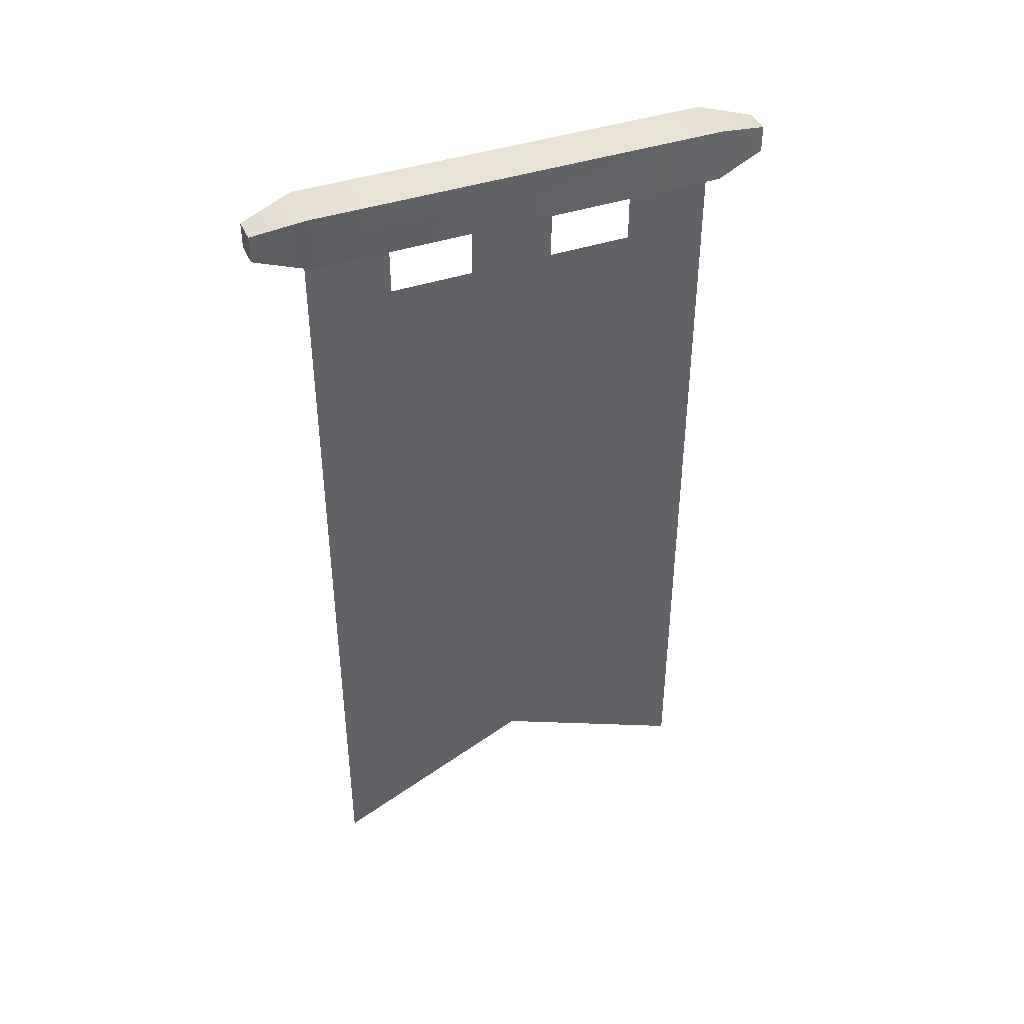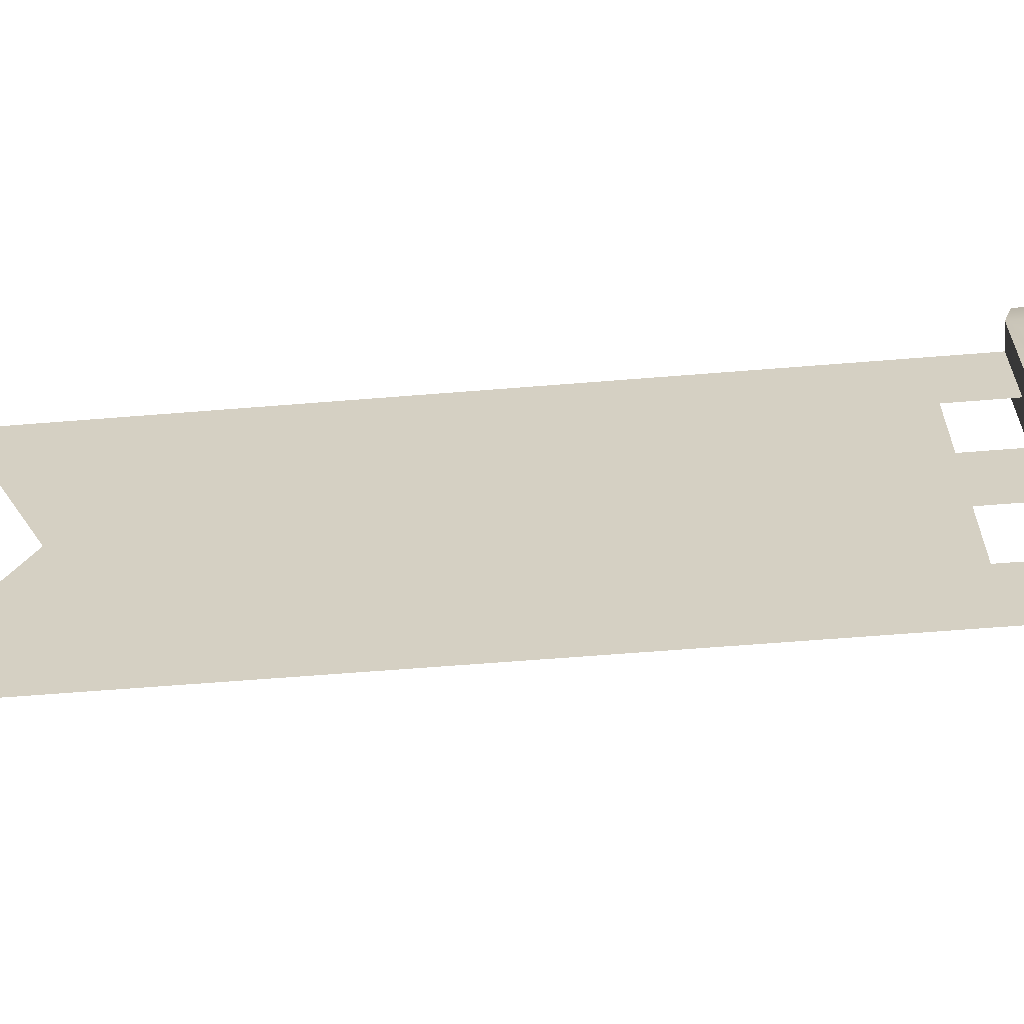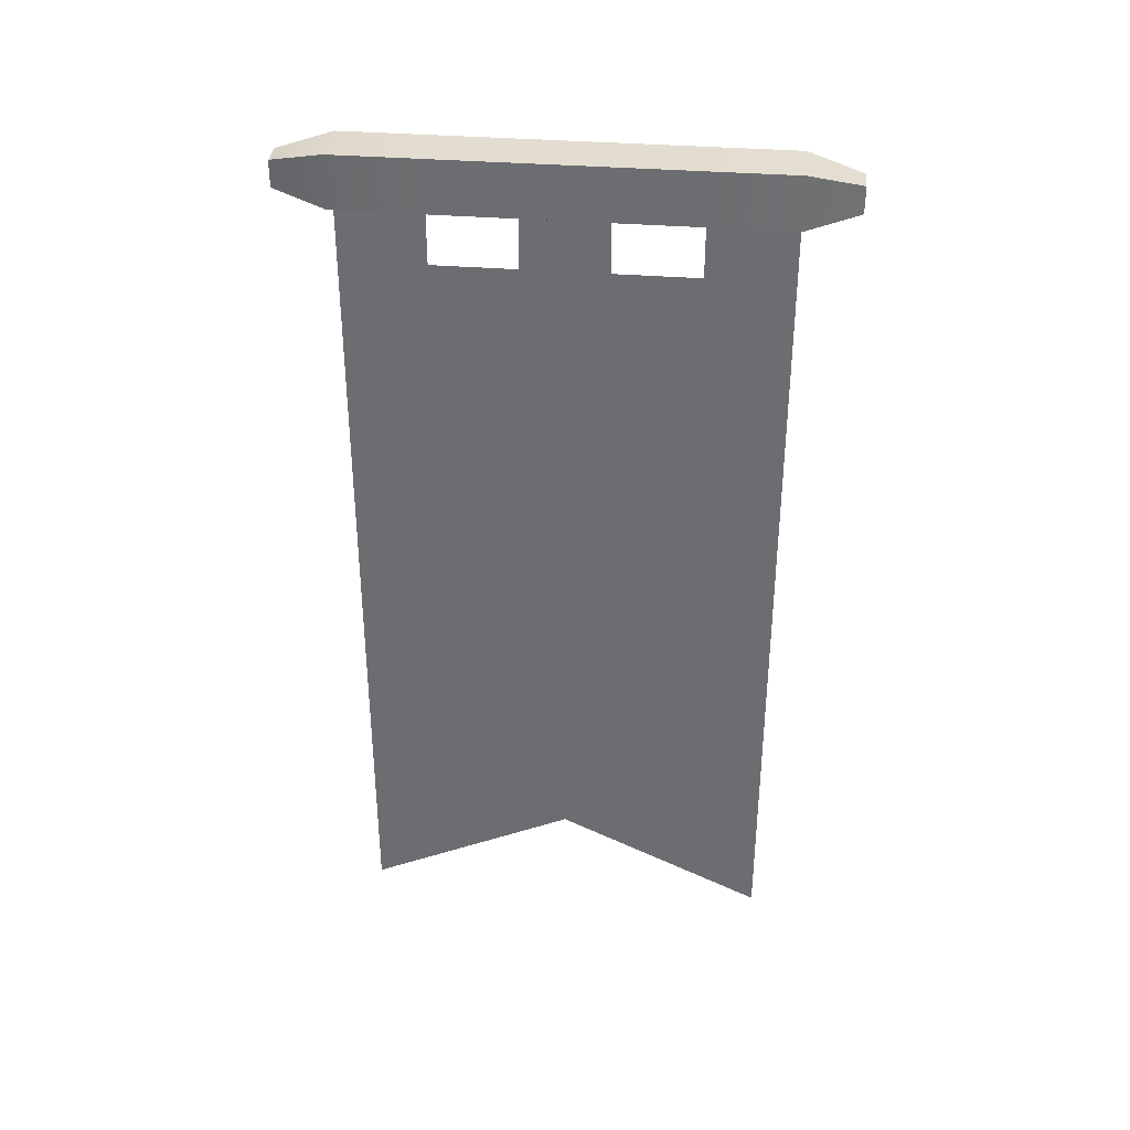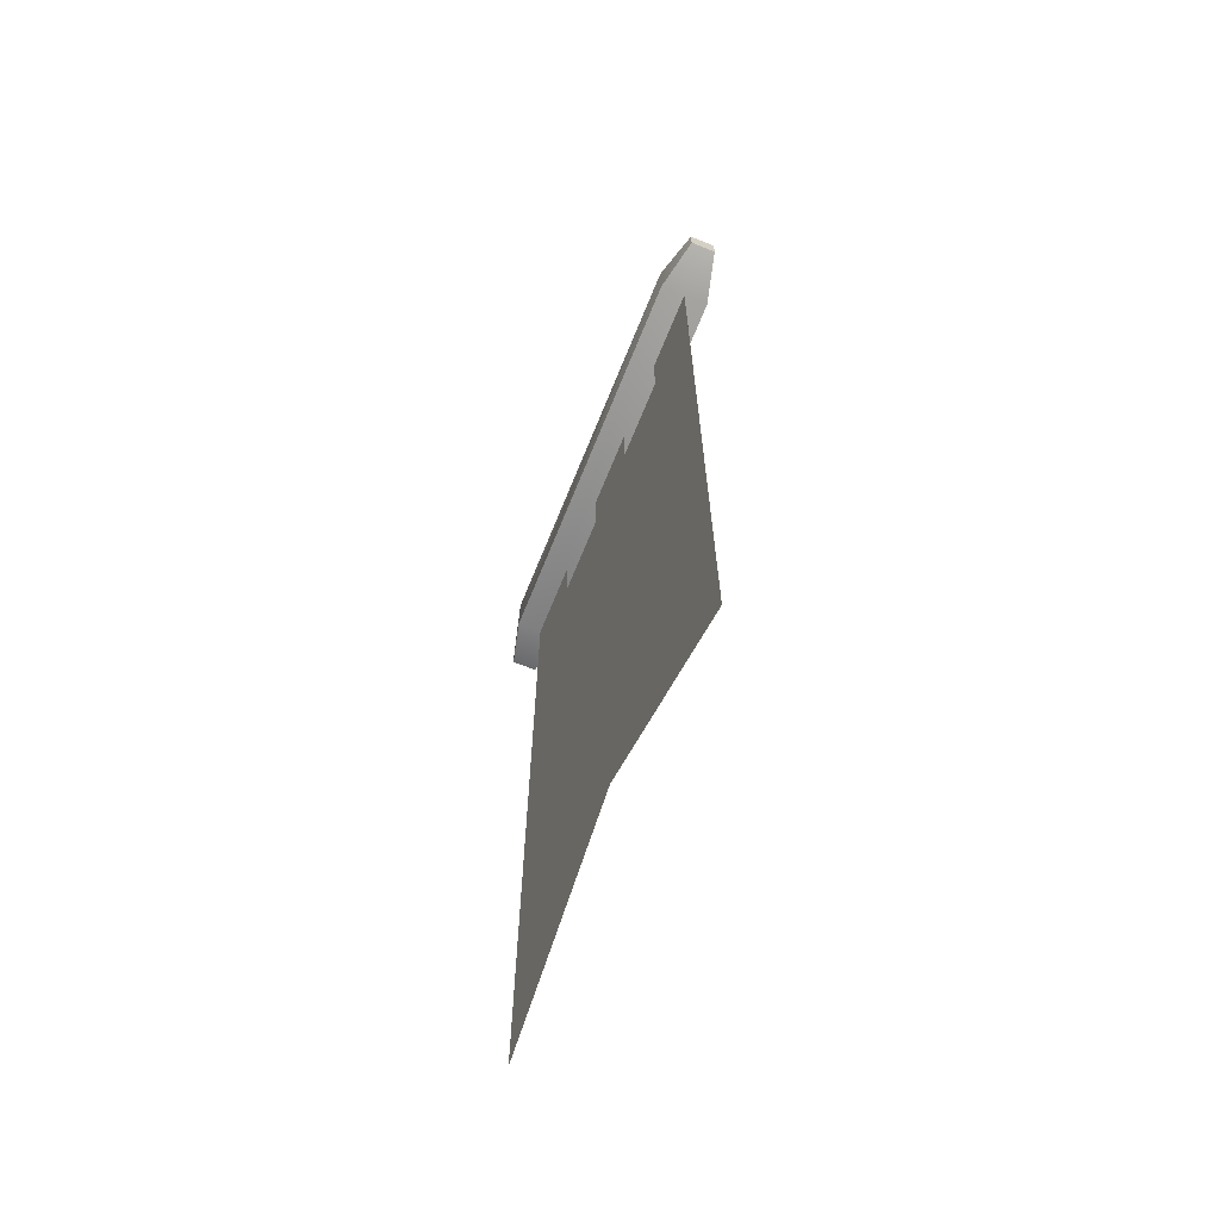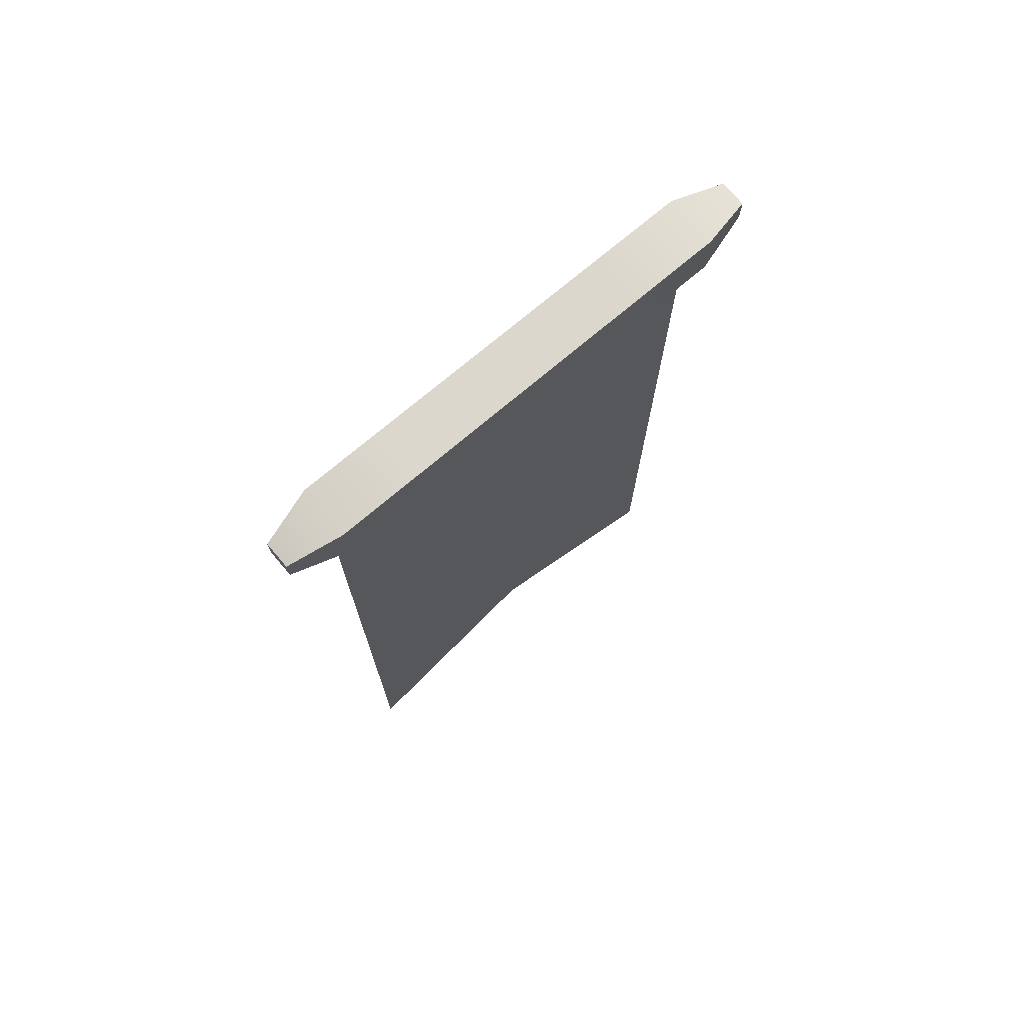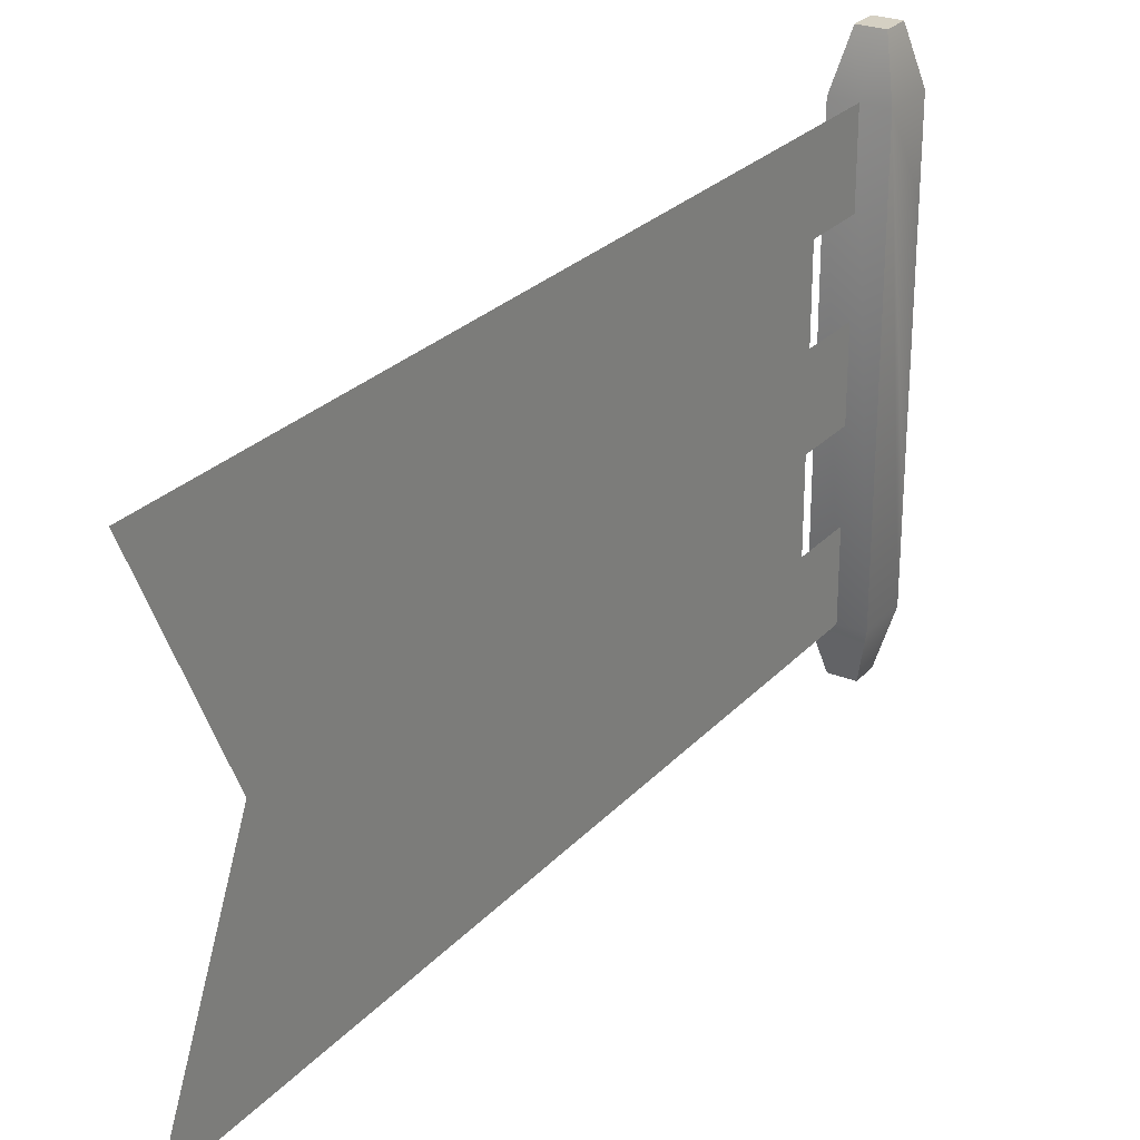
<metadata>
{"format":"obj","ext":"obj","renderer":"f3d","projection":"perspective","resolution":1024,"background":"white","views":[{"elev":41.3,"azim":67.6,"up":"+Y"},{"elev":-62.2,"azim":94.7,"up":"+Z"},{"elev":35.2,"azim":-83.9,"up":"+Y"},{"elev":-66.6,"azim":158.0,"up":"+Y"},{"elev":72.9,"azim":-130.4,"up":"+Y"},{"elev":26.4,"azim":32.2,"up":"+Z"}]}
</metadata>
<code>
v 0.375 0.95 0.2
v 0.375 1 0.12
v 0.375 0.95 0.12
v 0.375 1 0.12
v 0.375 0.95 0.2
v 0.375 1 0.2
v 0.375 0.95 0.04
v 0.375 1 -0.04
v 0.375 0.95 -0.04
v 0.375 1 -0.04
v 0.375 0.95 0.04
v 0.375 1 0.04
v 0.375 1 0.12
v 0.425 1 0.2
v 0.425 1 0.12
v 0.425 1 0.2
v 0.375 1 0.12
v 0.375 1 0.2
v 0.375 1 -0.2
v 0.425 1 -0.12
v 0.425 1 -0.2
v 0.425 1 -0.12
v 0.375 1 -0.2
v 0.375 1 -0.12
v 0.375 0.95 -0.2
v 0.375 1 -0.12
v 0.375 1 -0.2
v 0.375 1 -0.12
v 0.375 0.95 -0.2
v 0.375 0.95 -0.12
v 0.375 1 -0.04
v 0.425 1 0.04
v 0.425 1 -0.04
v 0.425 1 0.04
v 0.375 1 -0.04
v 0.375 1 0.04
v 0.4 0.1606 -0.2
v 0.4 0.2863 -0.12
v 0.4 0.8904 -0.12
v 0.4 0.2863 -0.12
v 0.4 0.1606 -0.2
v 0.4 0.2541 -0
v 0.4 0.2863 -0.12
v 0.4 0.2541 -0
v 0.4 0.3424 -0
v 0.4 0.3424 -0
v 0.4 0.2541 -0
v 0.4 0.1606 0.2
v 0.4 0.3424 -0
v 0.4 0.1606 0.2
v 0.4 0.2863 0.12
v 0.4 0.2863 0.12
v 0.4 0.1606 0.2
v 0.4 0.8904 0.12
v 0.4 0.8904 0.12
v 0.4 0.1606 0.2
v 0.4 0.95 0.12
v 0.4 0.95 0.12
v 0.4 0.1606 0.2
v 0.4 0.8904 0.2
v 0.4 0.95 0.12
v 0.4 0.8904 0.2
v 0.4 0.95 0.2
v 0.4 0.95 -0.12
v 0.4 0.1606 -0.2
v 0.4 0.8904 -0.12
v 0.4 0.95 -0.2
v 0.4 0.1606 -0.2
v 0.4 0.95 -0.12
v 0.4 0.1606 -0.2
v 0.4 0.95 -0.2
v 0.4 0.8904 -0.2
v 0.4 0.8904 -0.12
v 0.4 0.2863 -0.12
v 0.4 0.1606 -0.2
v 0.4 0.2541 -0
v 0.4 0.1606 -0.2
v 0.4 0.2863 -0.12
v 0.4 0.3424 -0
v 0.4 0.2541 -0
v 0.4 0.2863 -0.12
v 0.4 0.1606 0.2
v 0.4 0.2541 -0
v 0.4 0.3424 -0
v 0.4 0.2863 0.12
v 0.4 0.1606 0.2
v 0.4 0.3424 -0
v 0.4 0.8904 0.12
v 0.4 0.1606 0.2
v 0.4 0.2863 0.12
v 0.4 0.95 0.12
v 0.4 0.1606 0.2
v 0.4 0.8904 0.12
v 0.4 0.8904 0.2
v 0.4 0.1606 0.2
v 0.4 0.95 0.12
v 0.4 0.95 0.2
v 0.4 0.8904 0.2
v 0.4 0.95 0.12
v 0.4 0.8904 -0.12
v 0.4 0.1606 -0.2
v 0.4 0.95 -0.12
v 0.4 0.95 -0.12
v 0.4 0.1606 -0.2
v 0.4 0.95 -0.2
v 0.4 0.8904 -0.2
v 0.4 0.95 -0.2
v 0.4 0.1606 -0.2
v 0.375 1 0.04
v 0.425 1 0.12
v 0.425 1 0.04
v 0.425 1 0.12
v 0.375 1 0.04
v 0.375 1 0.12
v 0.375 0.95 0.12
v 0.375 1 0.04
v 0.375 0.95 0.04
v 0.375 1 0.04
v 0.375 0.95 0.12
v 0.375 1 0.12
v 0.3875 0.9875 -0.25
v 0.4125 0.9625 -0.25
v 0.3875 0.9625 -0.25
v 0.4125 0.9625 -0.25
v 0.3875 0.9875 -0.25
v 0.4125 0.9875 -0.25
v 0.425 1 -0.2
v 0.425 0.95 0.2
v 0.425 0.95 -0.2
v 0.425 0.95 0.2
v 0.425 1 -0.2
v 0.425 1 -0.12
v 0.425 0.95 0.2
v 0.425 1 -0.12
v 0.425 1 -0.04
v 0.425 0.95 0.2
v 0.425 1 -0.04
v 0.425 1 0.04
v 0.425 0.95 0.2
v 0.425 1 0.04
v 0.425 1 0.12
v 0.425 0.95 0.2
v 0.425 1 0.12
v 0.425 1 0.2
v 0.4 0.95 0.2
v 0.425 0.95 -0.2
v 0.425 0.95 0.2
v 0.425 0.95 -0.2
v 0.4 0.95 0.2
v 0.4 0.95 -0.2
v 0.4 0.95 -0.2
v 0.4 0.95 0.2
v 0.375 0.95 0.2
v 0.4 0.95 -0.2
v 0.375 0.95 0.2
v 0.375 0.95 -0.2
v 0.375 0.95 -0.2
v 0.375 0.95 0.2
v 0.375 0.95 0.12
v 0.375 0.95 -0.2
v 0.375 0.95 0.12
v 0.375 0.95 0.04
v 0.375 0.95 -0.2
v 0.375 0.95 0.04
v 0.375 0.95 -0.04
v 0.375 0.95 -0.2
v 0.375 0.95 -0.04
v 0.375 0.95 -0.12
v 0.4125 0.9875 0.25
v 0.3875 0.9625 0.25
v 0.4125 0.9625 0.25
v 0.3875 0.9625 0.25
v 0.4125 0.9875 0.25
v 0.3875 0.9875 0.25
v 0.375 0.95 -0.04
v 0.375 1 -0.12
v 0.375 0.95 -0.12
v 0.375 1 -0.12
v 0.375 0.95 -0.04
v 0.375 1 -0.04
v 0.375 1 -0.12
v 0.425 1 -0.04
v 0.425 1 -0.12
v 0.425 1 -0.04
v 0.375 1 -0.12
v 0.375 1 -0.04
v 0.3875 0.9625 -0.25
v 0.375 1 -0.2
v 0.3875 0.9875 -0.25
v 0.375 1 -0.2
v 0.3875 0.9625 -0.25
v 0.375 0.95 -0.2
v 0.4125 0.9875 -0.25
v 0.425 0.95 -0.2
v 0.4125 0.9625 -0.25
v 0.425 0.95 -0.2
v 0.4125 0.9875 -0.25
v 0.425 1 -0.2
v 0.4125 0.9875 -0.25
v 0.375 1 -0.2
v 0.425 1 -0.2
v 0.375 1 -0.2
v 0.4125 0.9875 -0.25
v 0.3875 0.9875 -0.25
v 0.4 0.95 -0.2
v 0.4125 0.9625 -0.25
v 0.425 0.95 -0.2
v 0.4125 0.9625 -0.25
v 0.4 0.95 -0.2
v 0.3875 0.9625 -0.25
v 0.3875 0.9625 -0.25
v 0.4 0.95 -0.2
v 0.375 0.95 -0.2
v 0.4125 0.9625 0.25
v 0.4 0.95 0.2
v 0.425 0.95 0.2
v 0.4 0.95 0.2
v 0.4125 0.9625 0.25
v 0.3875 0.9625 0.25
v 0.4 0.95 0.2
v 0.3875 0.9625 0.25
v 0.375 0.95 0.2
v 0.375 1 0.2
v 0.4125 0.9875 0.25
v 0.425 1 0.2
v 0.4125 0.9875 0.25
v 0.375 1 0.2
v 0.3875 0.9875 0.25
v 0.3875 0.9625 0.25
v 0.375 1 0.2
v 0.375 0.95 0.2
v 0.375 1 0.2
v 0.3875 0.9625 0.25
v 0.3875 0.9875 0.25
v 0.425 1 0.2
v 0.4125 0.9625 0.25
v 0.425 0.95 0.2
v 0.4125 0.9625 0.25
v 0.425 1 0.2
v 0.4125 0.9875 0.25
v 0.4 0.2863 0.12
v 0.4 0.8904 0.04
v 0.4 0.3424 -0
v 0.4 0.8904 0.04
v 0.4 0.2863 0.12
v 0.4 0.8904 0.12
v 0.4 0.95 0.04
v 0.4 0.3424 -0
v 0.4 0.8904 0.04
v 0.4 0.95 -0.04
v 0.4 0.3424 -0
v 0.4 0.95 0.04
v 0.4 0.8904 -0.04
v 0.4 0.3424 -0
v 0.4 0.95 -0.04
v 0.4 0.8904 -0.04
v 0.4 0.2863 -0.12
v 0.4 0.3424 -0
v 0.4 0.2863 -0.12
v 0.4 0.8904 -0.04
v 0.4 0.8904 -0.12
v 0.4 0.3424 -0
v 0.4 0.8904 0.04
v 0.4 0.2863 0.12
v 0.4 0.8904 0.12
v 0.4 0.2863 0.12
v 0.4 0.8904 0.04
v 0.4 0.8904 0.04
v 0.4 0.3424 -0
v 0.4 0.95 0.04
v 0.4 0.95 0.04
v 0.4 0.3424 -0
v 0.4 0.95 -0.04
v 0.4 0.95 -0.04
v 0.4 0.3424 -0
v 0.4 0.8904 -0.04
v 0.4 0.3424 -0
v 0.4 0.2863 -0.12
v 0.4 0.8904 -0.04
v 0.4 0.8904 -0.12
v 0.4 0.8904 -0.04
v 0.4 0.2863 -0.12
g mesh_0
f 1 2 3
f 4 5 6
f 7 8 9
f 10 11 12
f 13 14 15
f 16 17 18
f 19 20 21
f 22 23 24
f 25 26 27
f 28 29 30
f 31 32 33
f 34 35 36
f 37 38 39
f 40 41 42
f 43 44 45
f 46 47 48
f 49 50 51
f 52 53 54
f 55 56 57
f 58 59 60
f 61 62 63
f 64 65 66
f 67 68 69
f 70 71 72
f 73 74 75
f 76 77 78
f 79 80 81
f 82 83 84
f 85 86 87
f 88 89 90
f 91 92 93
f 94 95 96
f 97 98 99
f 100 101 102
f 103 104 105
f 106 107 108
g mesh_1
f 109 110 111
f 112 113 114
f 115 116 117
f 118 119 120
f 121 122 123
f 124 125 126
f 127 128 129
f 130 131 132
f 133 134 135
f 136 137 138
f 139 140 141
f 142 143 144
f 145 146 147
f 148 149 150
f 151 152 153
f 154 155 156
f 157 158 159
f 160 161 162
f 163 164 165
f 166 167 168
f 169 170 171
f 172 173 174
f 175 176 177
f 178 179 180
f 181 182 183
f 184 185 186
f 187 188 189
f 190 191 192
f 193 194 195
f 196 197 198
f 199 200 201
f 202 203 204
f 205 206 207
f 208 209 210
f 211 212 213
f 214 215 216
f 217 218 219
f 220 221 222
f 223 224 225
f 226 227 228
f 229 230 231
f 232 233 234
f 235 236 237
f 238 239 240
g mesh_2
f 241 242 243
f 244 245 246
f 247 248 249
f 250 251 252
f 253 254 255
f 256 257 258
f 259 260 261
f 262 263 264
f 265 266 267
f 268 269 270
f 271 272 273
f 274 275 276
f 277 278 279
f 280 281 282

</code>
